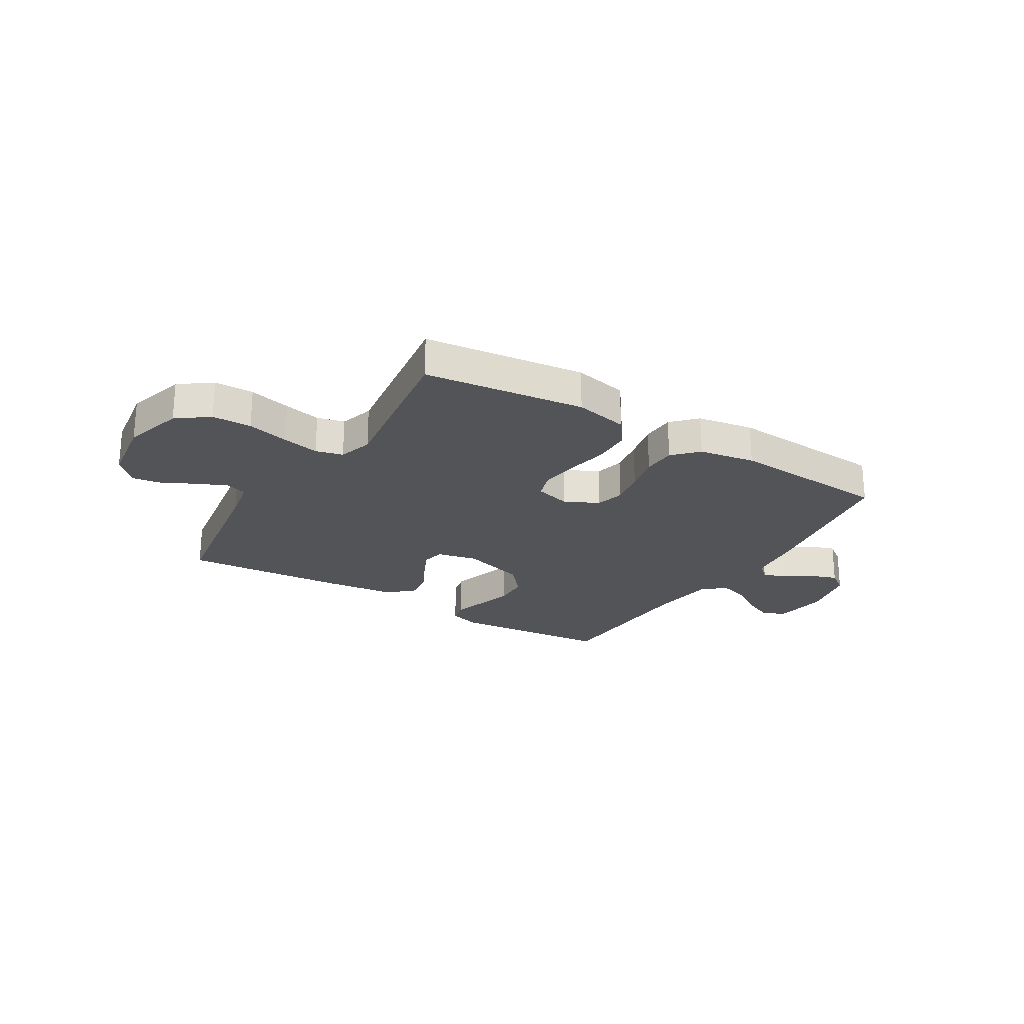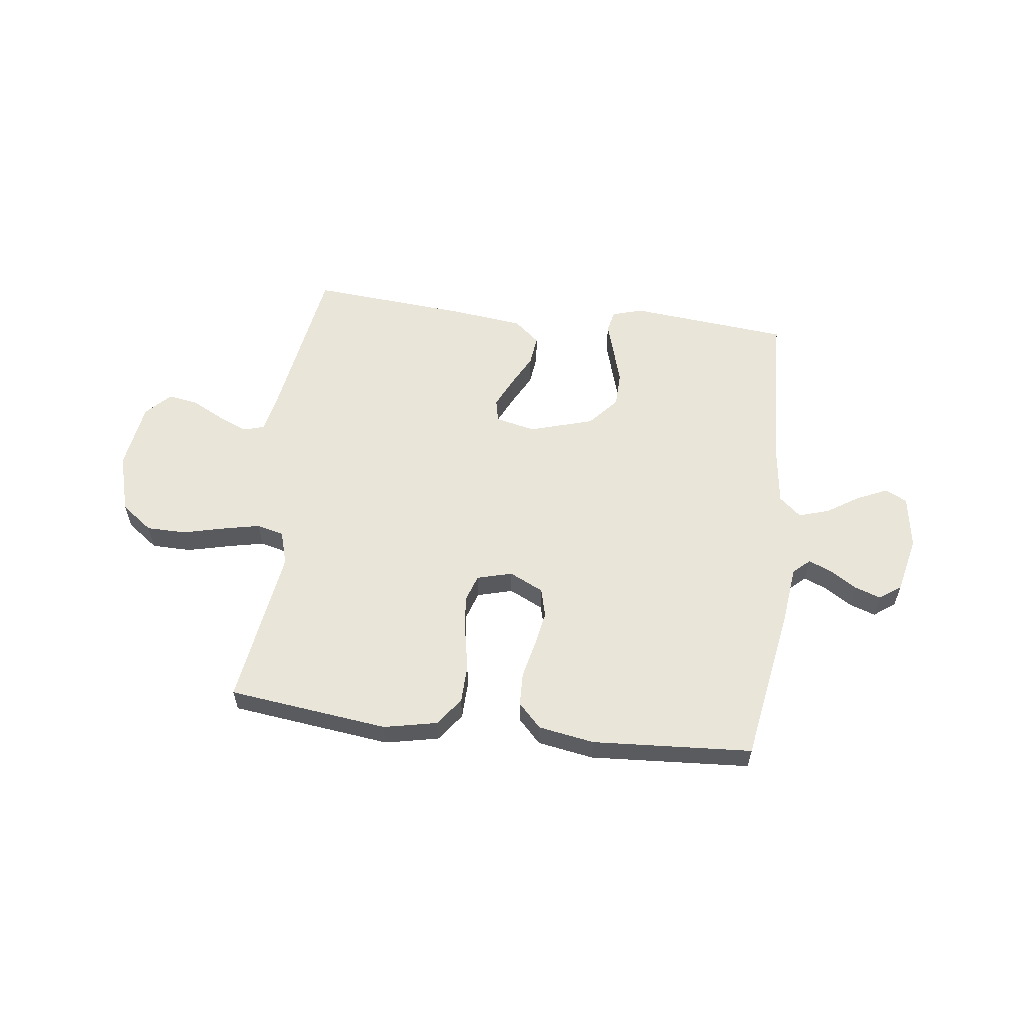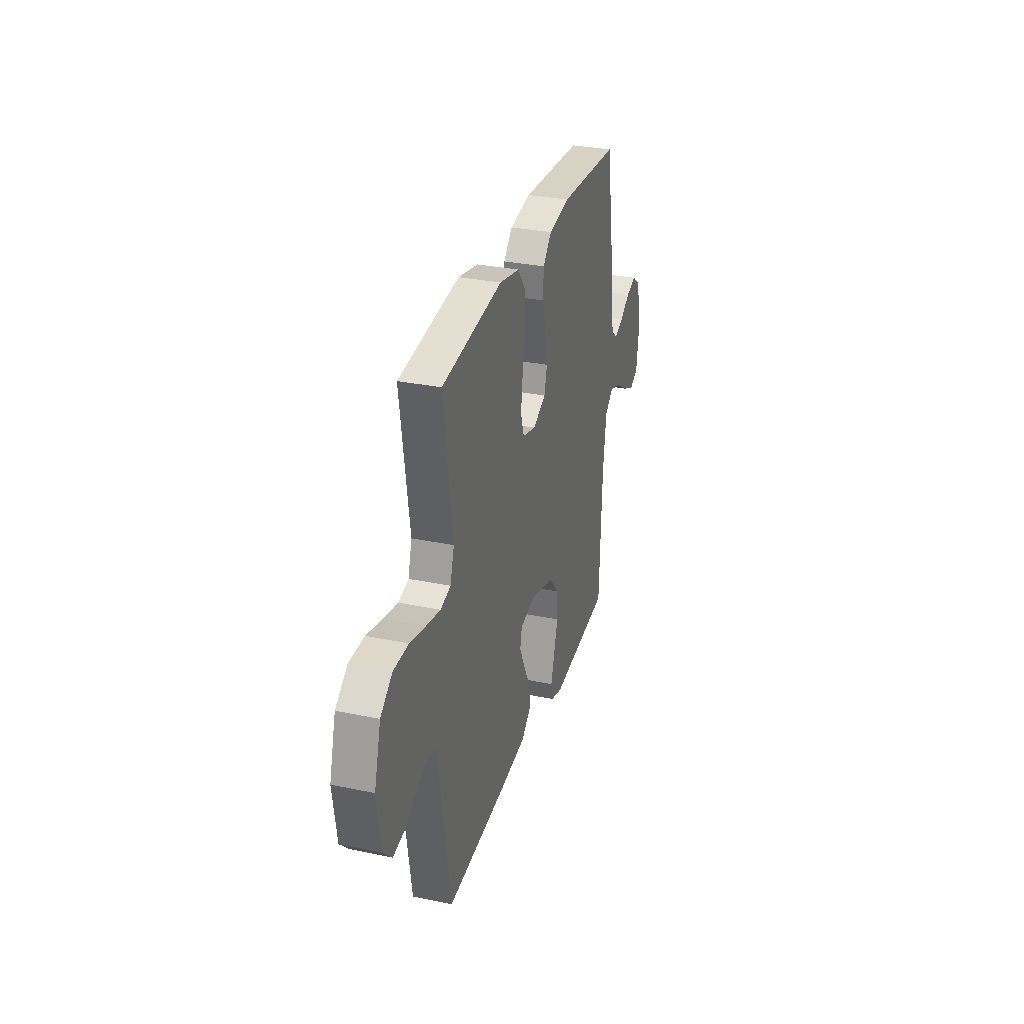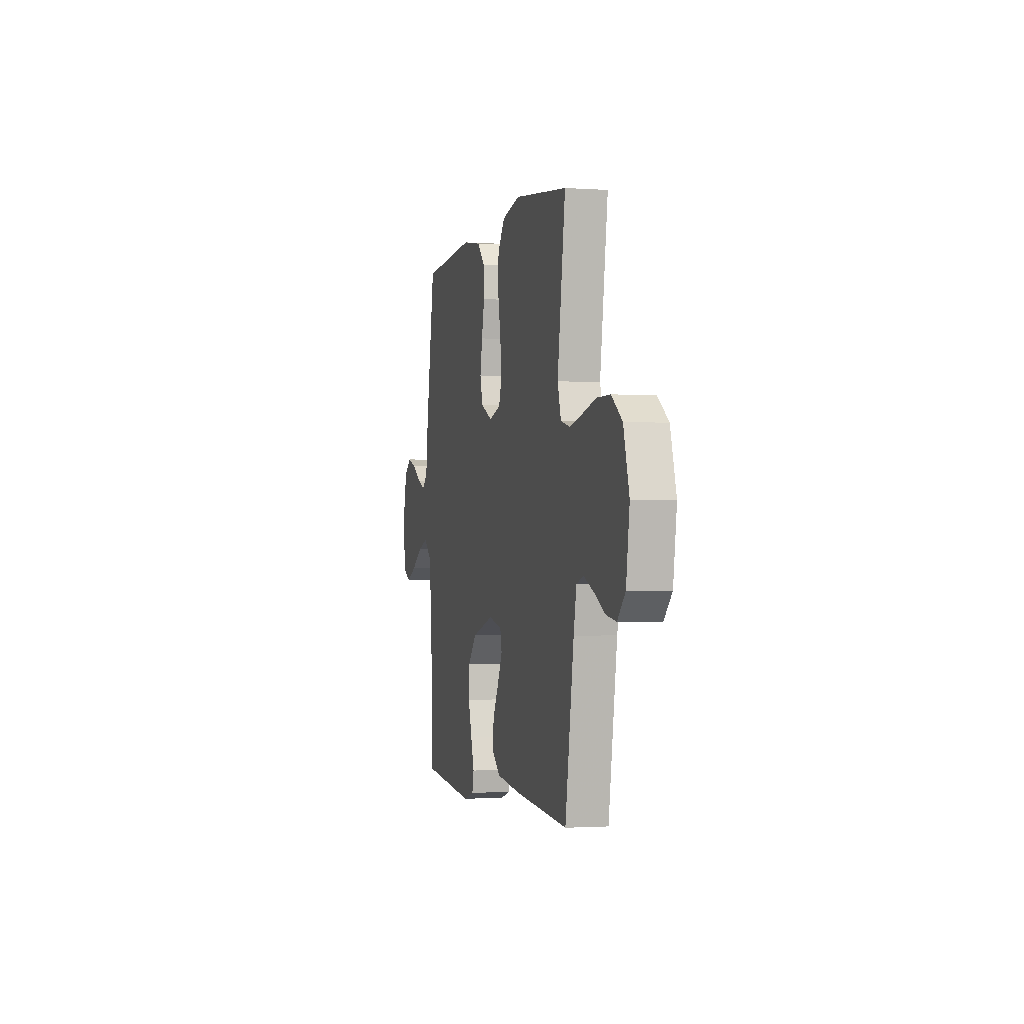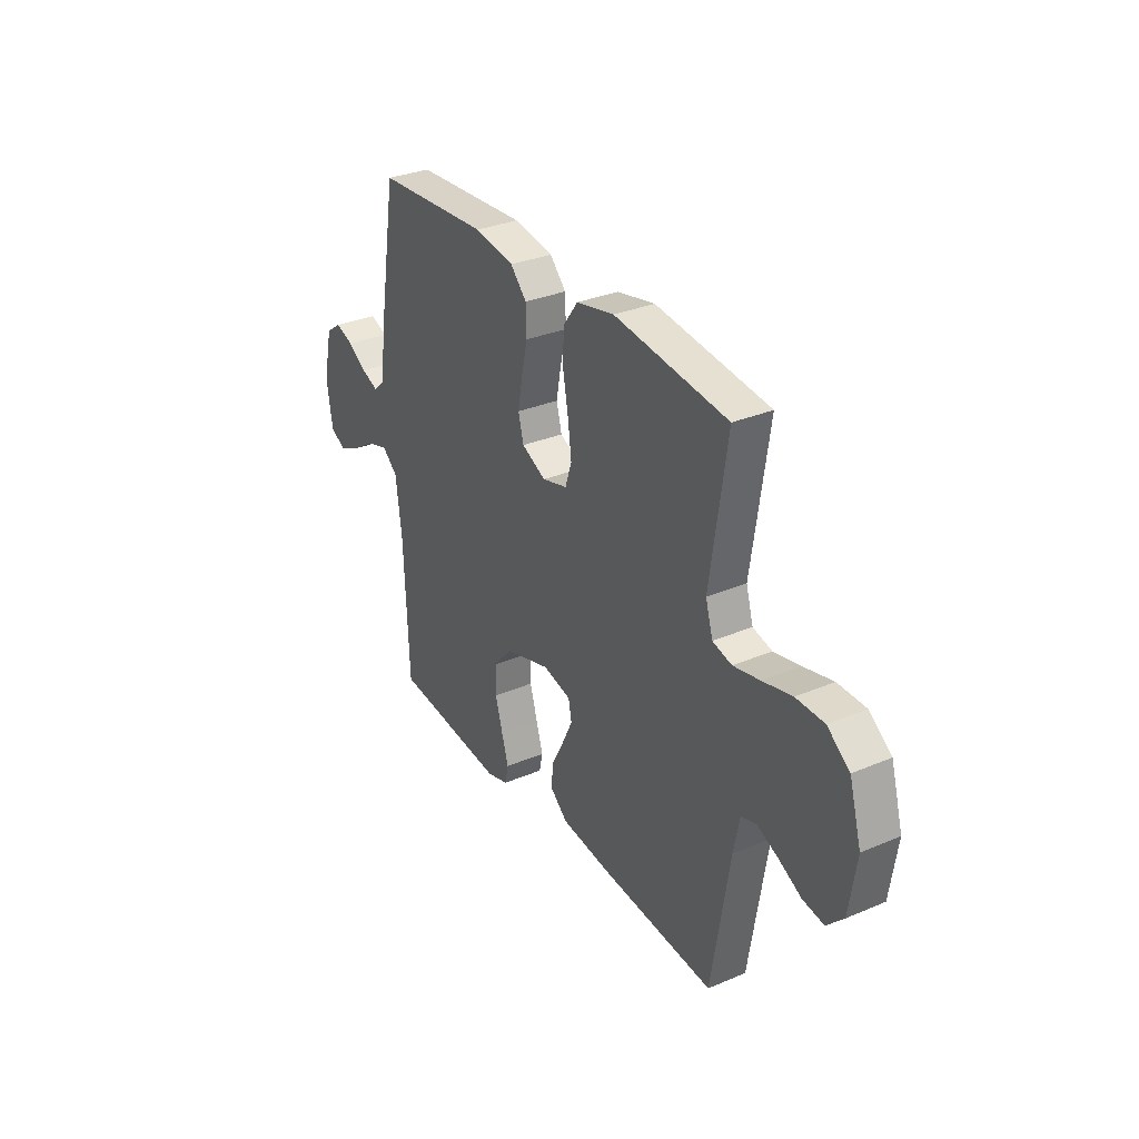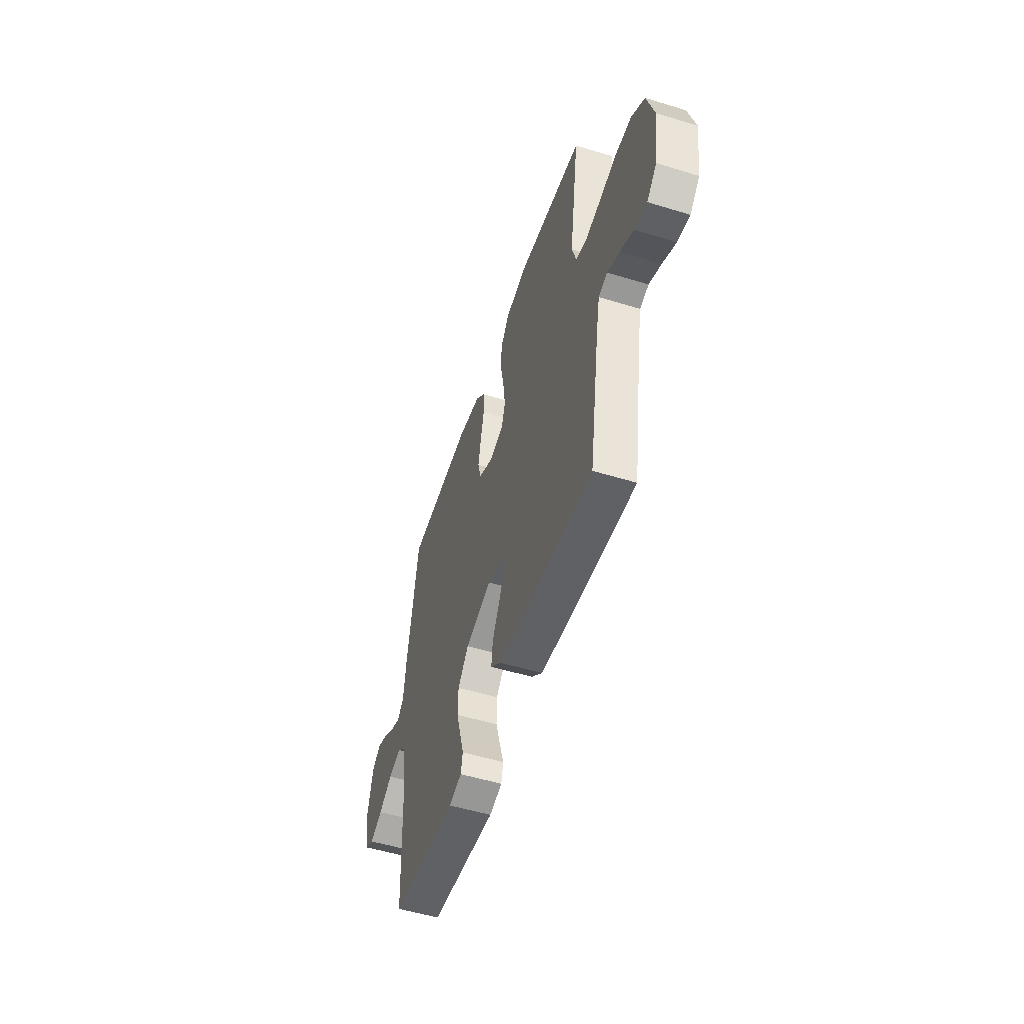
<metadata>
{"format":"obj","ext":"obj","renderer":"f3d","projection":"perspective","resolution":1024,"background":"white","views":[{"elev":-23.6,"azim":-31.5,"up":"+Y"},{"elev":57.9,"azim":7.1,"up":"+Y"},{"elev":30.9,"azim":-73.4,"up":"+Z"},{"elev":-1.5,"azim":-104.1,"up":"+Z"},{"elev":31.6,"azim":-120.9,"up":"+Z"},{"elev":-52.2,"azim":-108.3,"up":"+Z"}]}
</metadata>
<code>
v -0.5 0.07 0.5
v -0.2 0.07 0.537
v -0.1 0.07 0.516
v -0.061 0.07 0.463
v -0.059 0.07 0.391
v -0.074 0.07 0.312
v -0.083 0.07 0.241
v -0.066 0.07 0.189
v 0 0.07 0.171
v 0.064 0.07 0.202
v 0.078 0.07 0.256
v 0.066 0.07 0.323
v 0.05 0.07 0.393
v 0.052 0.07 0.456
v 0.095 0.07 0.501
v 0.2 0.07 0.519
v 0.5 0.07 0.5
v 0.55 0.07 0.2
v 0.562 0.07 0.096
v 0.593 0.07 0.068
v 0.637 0.07 0.086
v 0.687 0.07 0.118
v 0.736 0.07 0.135
v 0.776 0.07 0.106
v 0.8 0.07 0
v 0.785 0.07 -0.101
v 0.744 0.07 -0.122
v 0.687 0.07 -0.096
v 0.626 0.07 -0.057
v 0.569 0.07 -0.039
v 0.528 0.07 -0.075
v 0.512 0.07 -0.2
v 0.5 0.07 -0.5
v 0.2 0.07 -0.529
v 0.142 0.07 -0.512
v 0.133 0.07 -0.47
v 0.151 0.07 -0.41
v 0.171 0.07 -0.342
v 0.169 0.07 -0.276
v 0.12 0.07 -0.22
v 0 0.07 -0.184
v -0.075 0.07 -0.201
v -0.084 0.07 -0.244
v -0.057 0.07 -0.301
v -0.025 0.07 -0.362
v -0.018 0.07 -0.419
v -0.066 0.07 -0.46
v -0.2 0.07 -0.476
v -0.5 0.07 -0.5
v -0.548 0.07 -0.2
v -0.564 0.07 -0.12
v -0.604 0.07 -0.108
v -0.659 0.07 -0.132
v -0.72 0.07 -0.164
v -0.776 0.07 -0.173
v -0.82 0.07 -0.128
v -0.839 0.07 0
v -0.807 0.07 0.112
v -0.748 0.07 0.156
v -0.674 0.07 0.157
v -0.596 0.07 0.138
v -0.526 0.07 0.123
v -0.475 0.07 0.136
v -0.456 0.07 0.2
v -0.5 0 0.5
v -0.2 0 0.537
v -0.1 0 0.516
v -0.061 0 0.463
v -0.059 0 0.391
v -0.074 0 0.312
v -0.083 0 0.241
v -0.066 0 0.189
v 0 0 0.171
v 0.064 0 0.202
v 0.078 0 0.256
v 0.066 0 0.323
v 0.05 0 0.393
v 0.052 0 0.456
v 0.095 0 0.501
v 0.2 0 0.519
v 0.5 0 0.5
v 0.55 0 0.2
v 0.562 0 0.096
v 0.593 0 0.068
v 0.637 0 0.086
v 0.687 0 0.118
v 0.736 0 0.135
v 0.776 0 0.106
v 0.8 0 0
v 0.785 0 -0.101
v 0.744 0 -0.122
v 0.687 0 -0.096
v 0.626 0 -0.057
v 0.569 0 -0.039
v 0.528 0 -0.075
v 0.512 0 -0.2
v 0.5 0 -0.5
v 0.2 0 -0.529
v 0.142 0 -0.512
v 0.133 0 -0.47
v 0.151 0 -0.41
v 0.171 0 -0.342
v 0.169 0 -0.276
v 0.12 0 -0.22
v 0 0 -0.184
v -0.075 0 -0.201
v -0.084 0 -0.244
v -0.057 0 -0.301
v -0.025 0 -0.362
v -0.018 0 -0.419
v -0.066 0 -0.46
v -0.2 0 -0.476
v -0.5 0 -0.5
v -0.548 0 -0.2
v -0.564 0 -0.12
v -0.604 0 -0.108
v -0.659 0 -0.132
v -0.72 0 -0.164
v -0.776 0 -0.173
v -0.82 0 -0.128
v -0.839 0 0
v -0.807 0 0.112
v -0.748 0 0.156
v -0.674 0 0.157
v -0.596 0 0.138
v -0.526 0 0.123
v -0.475 0 0.136
v -0.456 0 0.2
f 58 59 60 61
f 58 61 62
f 57 58 62
f 56 57 62 63
f 53 54 55 56
f 52 53 56 63
f 47 48 49 50
f 47 50 51
f 44 45 46 47
f 43 44 47 51
f 42 43 51 52
f 34 35 36 37
f 32 33 34 37
f 31 32 37 38
f 30 31 38 39
f 26 27 28 29
f 26 29 30
f 25 26 30
f 24 25 30
f 21 22 23 24
f 20 21 24 30
f 19 20 30 39
f 12 13 14 15
f 11 12 15 16
f 10 11 16 17
f 3 4 5 6
f 3 6 7
f 64 1 2 3
f 63 64 3 7
f 41 42 52 63
f 40 41 63
f 18 19 39 40
f 10 17 18 40
f 9 10 40
f 8 9 40 63
f 7 8 63
f 125 124 123 122
f 126 125 122
f 126 122 121
f 127 126 121 120
f 120 119 118 117
f 127 120 117 116
f 114 113 112 111
f 115 114 111
f 111 110 109 108
f 115 111 108 107
f 116 115 107 106
f 101 100 99 98
f 101 98 97 96
f 102 101 96 95
f 103 102 95 94
f 93 92 91 90
f 94 93 90
f 94 90 89
f 94 89 88
f 88 87 86 85
f 94 88 85 84
f 103 94 84 83
f 79 78 77 76
f 80 79 76 75
f 81 80 75 74
f 70 69 68 67
f 71 70 67
f 67 66 65 128
f 71 67 128 127
f 127 116 106 105
f 127 105 104
f 104 103 83 82
f 104 82 81 74
f 104 74 73
f 127 104 73 72
f 127 72 71
f 1 65 66 2
f 2 66 67 3
f 3 67 68 4
f 4 68 69 5
f 5 69 70 6
f 6 70 71 7
f 7 71 72 8
f 8 72 73 9
f 9 73 74 10
f 10 74 75 11
f 11 75 76 12
f 12 76 77 13
f 13 77 78 14
f 14 78 79 15
f 15 79 80 16
f 16 80 81 17
f 17 81 82 18
f 18 82 83 19
f 19 83 84 20
f 20 84 85 21
f 21 85 86 22
f 22 86 87 23
f 23 87 88 24
f 24 88 89 25
f 25 89 90 26
f 26 90 91 27
f 27 91 92 28
f 28 92 93 29
f 29 93 94 30
f 30 94 95 31
f 31 95 96 32
f 32 96 97 33
f 33 97 98 34
f 34 98 99 35
f 35 99 100 36
f 36 100 101 37
f 37 101 102 38
f 38 102 103 39
f 39 103 104 40
f 40 104 105 41
f 41 105 106 42
f 42 106 107 43
f 43 107 108 44
f 44 108 109 45
f 45 109 110 46
f 46 110 111 47
f 47 111 112 48
f 48 112 113 49
f 49 113 114 50
f 50 114 115 51
f 51 115 116 52
f 52 116 117 53
f 53 117 118 54
f 54 118 119 55
f 55 119 120 56
f 56 120 121 57
f 57 121 122 58
f 58 122 123 59
f 59 123 124 60
f 60 124 125 61
f 61 125 126 62
f 62 126 127 63
f 63 127 128 64
f 64 128 65 1

</code>
